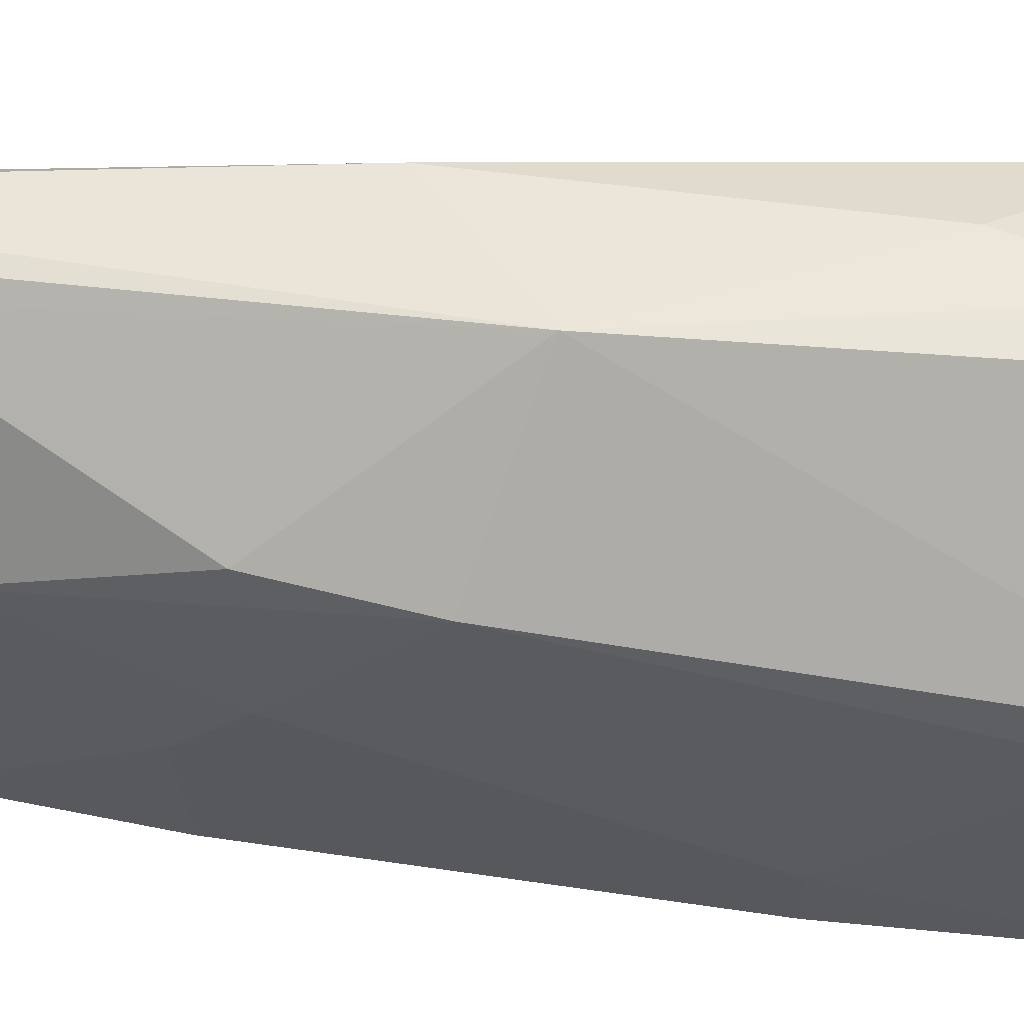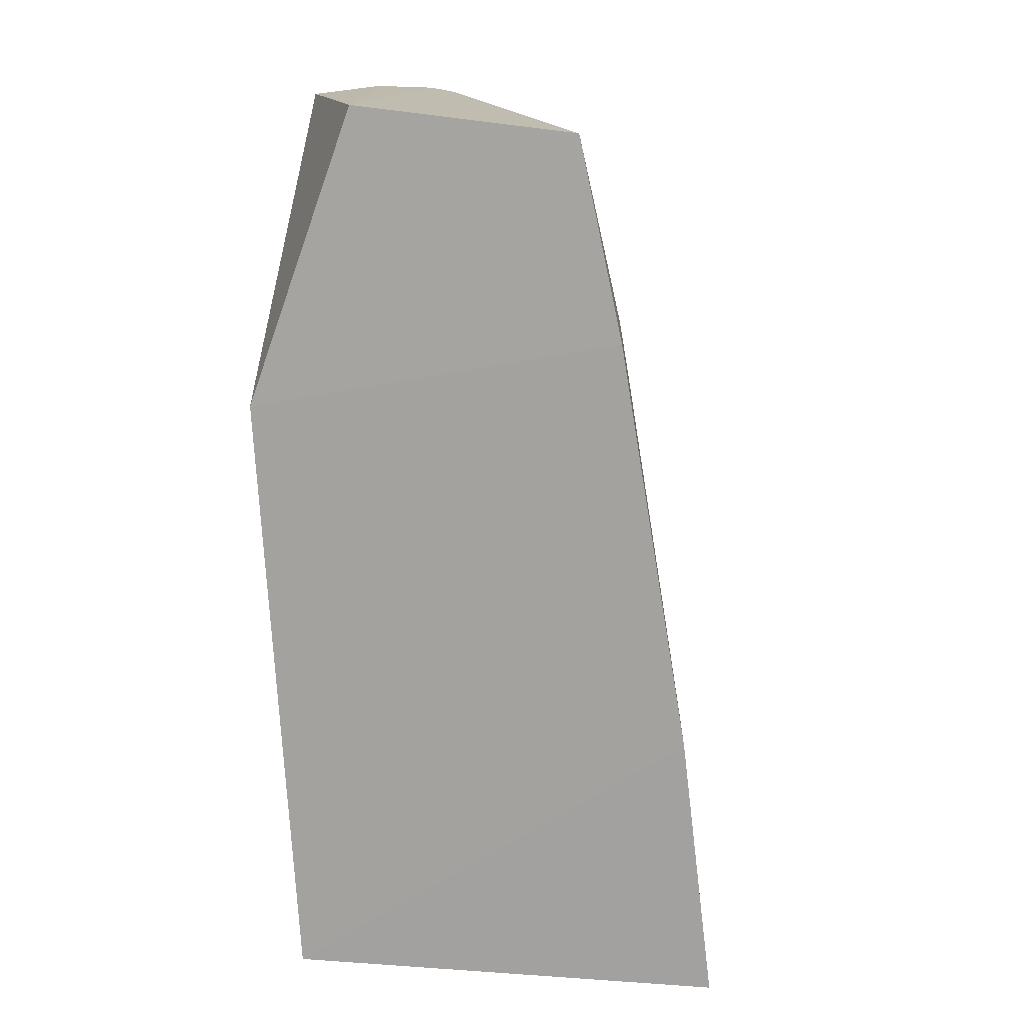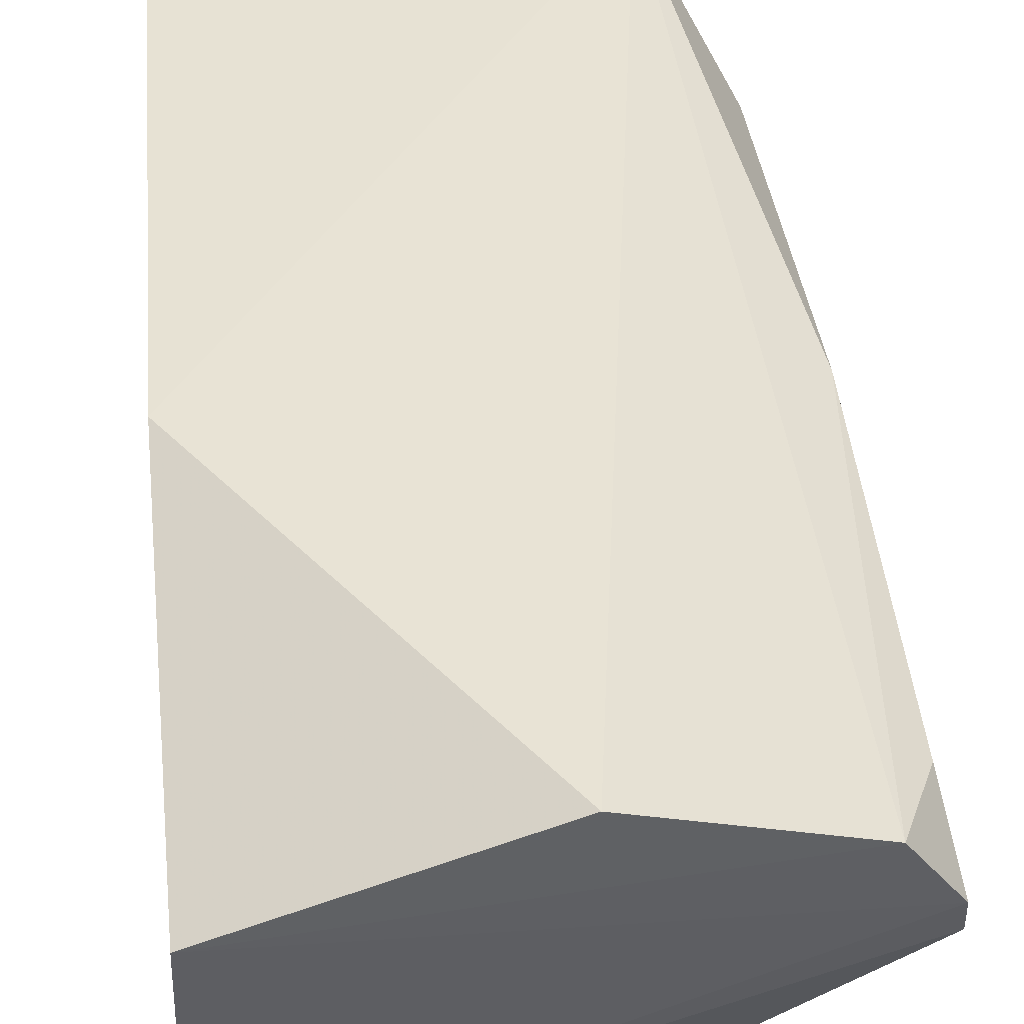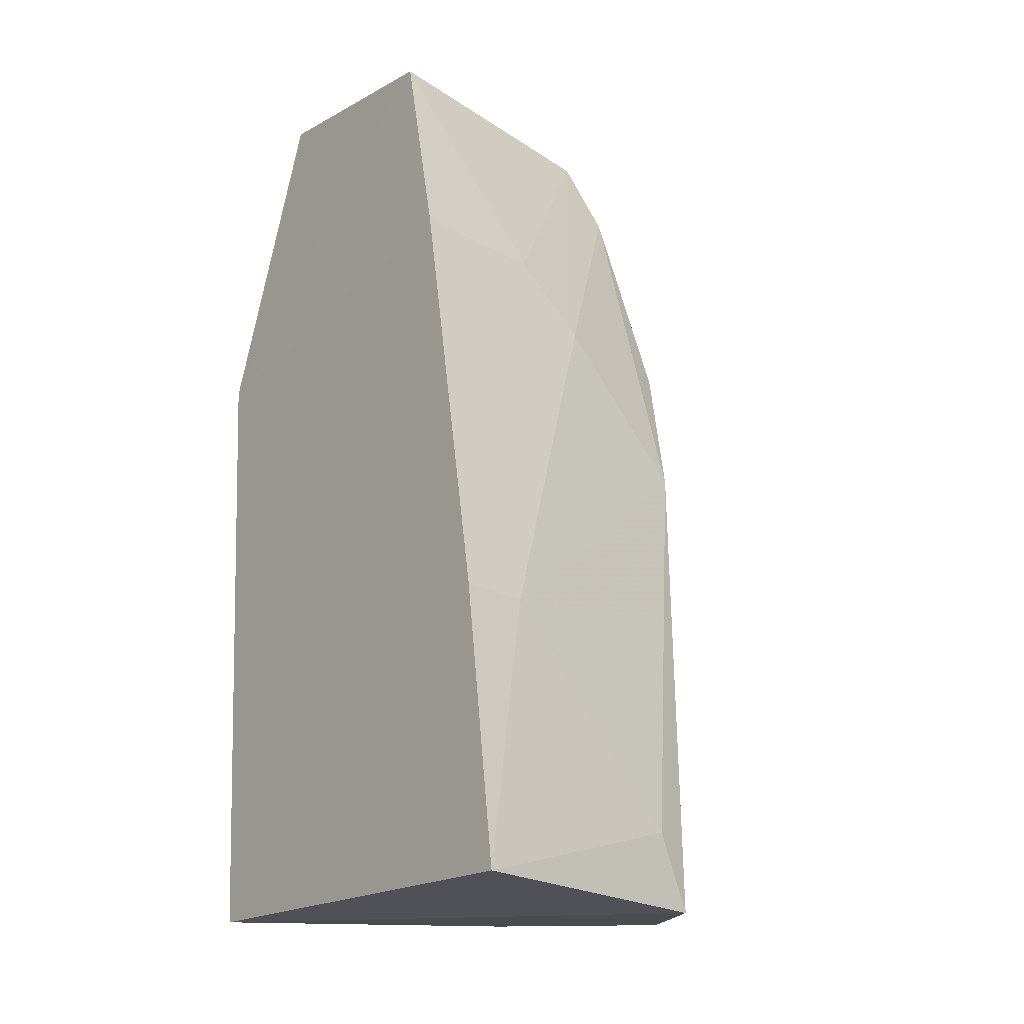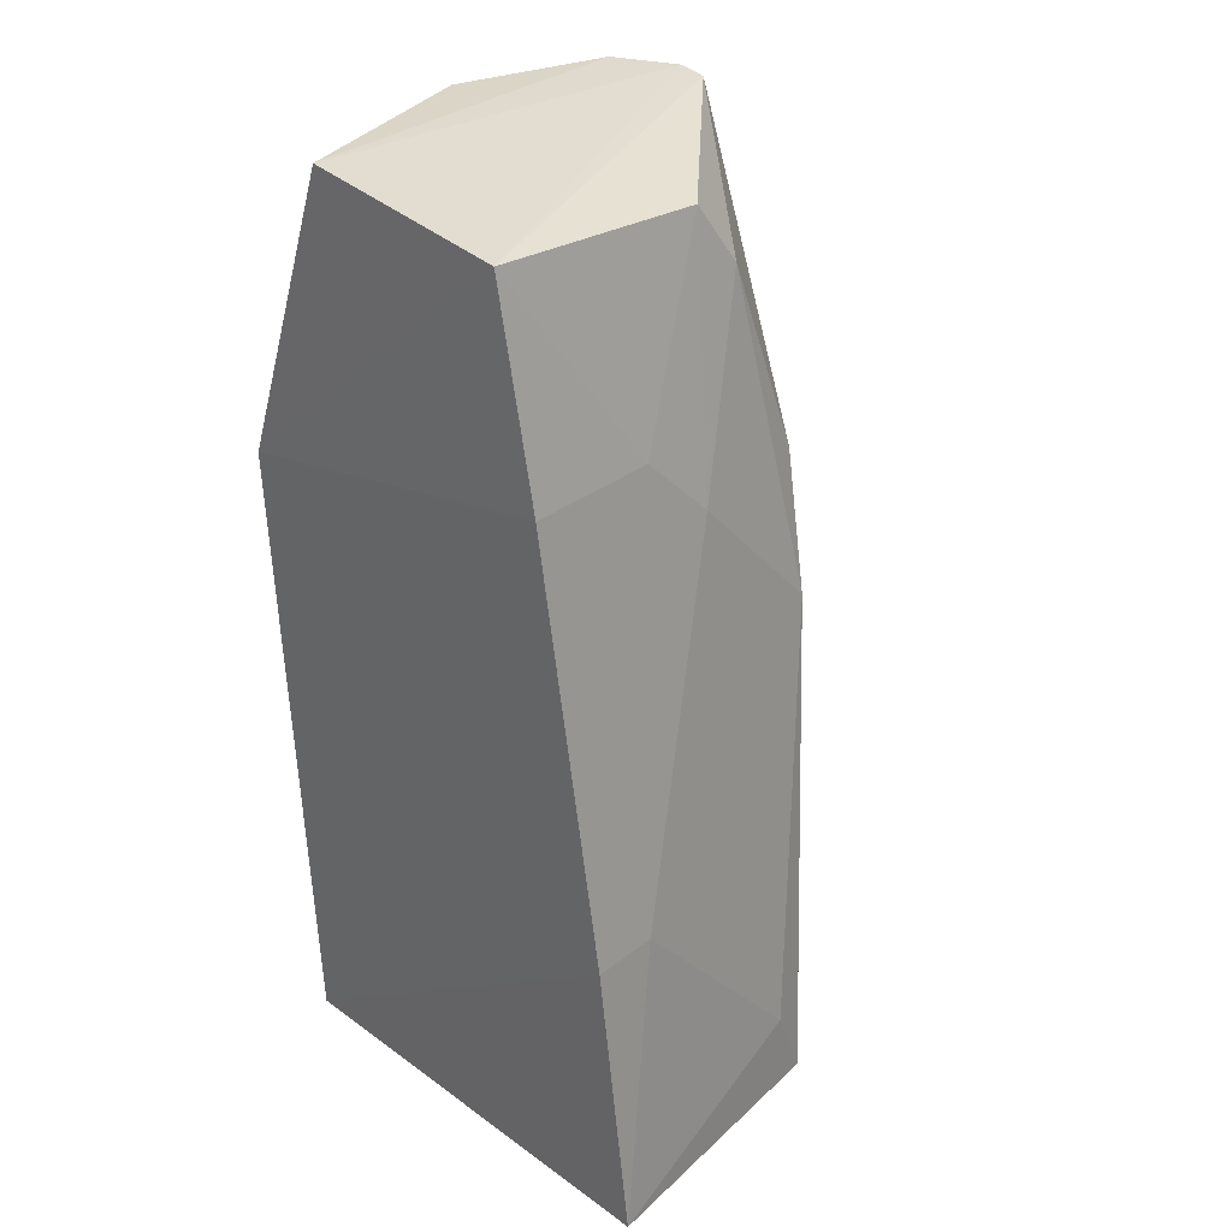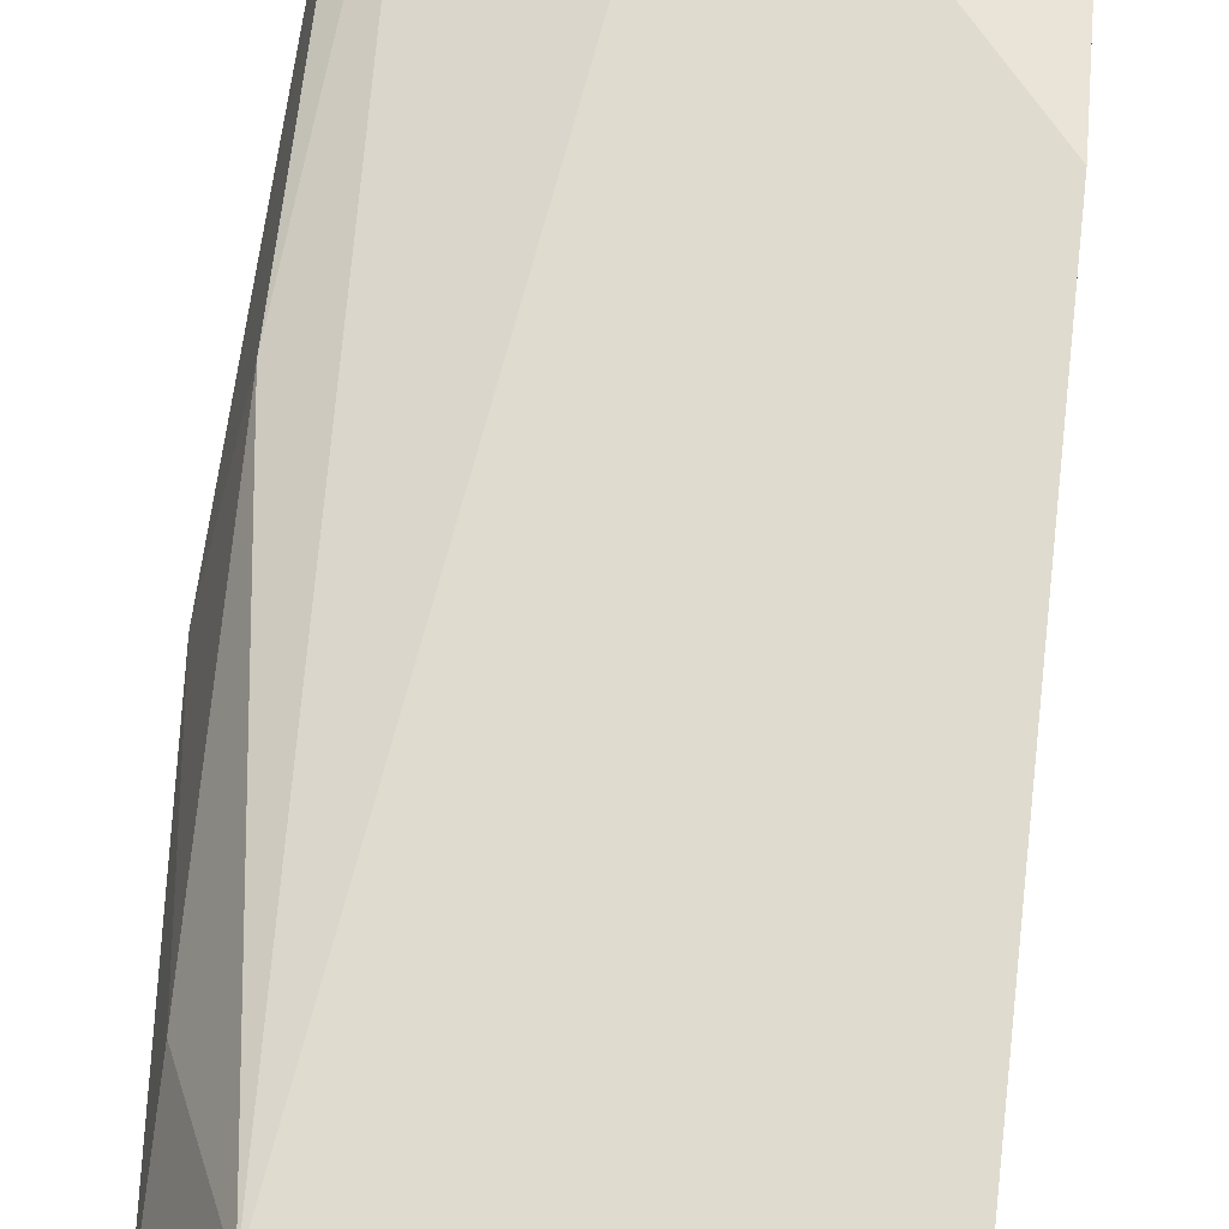
<metadata>
{"format":"obj","ext":"obj","renderer":"f3d","projection":"perspective","resolution":1024,"background":"white","views":[{"elev":-25.0,"azim":-86.1,"up":"+Z"},{"elev":15.6,"azim":97.1,"up":"+Y"},{"elev":42.6,"azim":175.1,"up":"+Z"},{"elev":-19.8,"azim":140.3,"up":"+Y"},{"elev":30.5,"azim":135.2,"up":"+Y"},{"elev":64.9,"azim":6.8,"up":"+Z"}]}
</metadata>
<code>
v -0.01655 -0.02478 0.02886
v -0.01657 -0.05701 0.02697
v -0.01636 -0.05712 0.003845
v -0.03173 -0.01483 0.01246
v -0.03798 -0.03057 0.02421
v -0.01639 -0.01041 0.01154
v -0.01625 -0.02096 0.009242
v -0.03442 -0.05585 0.02535
v -0.03658 -0.00934 0.0255
v -0.01625 -0.04273 0.00558
v -0.0235 -0.02108 0.009866
v -0.03114 -0.05747 0.006093
v -0.0397 -0.03555 0.01699
v -0.03867 -0.009795 0.02118
v -0.01663 -0.009132 0.02319
v -0.02829 -0.009329 0.02754
v -0.02946 -0.01158 0.01282
v -0.03809 -0.05648 0.01556
v -0.02949 -0.0535 0.006007
v -0.03413 -0.03188 0.009744
v -0.0386 -0.00954 0.02261
v -0.02708 -0.0246 0.009608
v -0.03766 -0.04887 0.02138
v -0.01984 -0.04283 0.0059
v -0.03474 -0.02476 0.01148
v -0.03814 -0.01329 0.02436
v -0.03784 -0.05581 0.01836
v -0.03824 -0.01366 0.01961
f 7 1 2
f 7 6 1
f 8 2 1
f 9 5 8
f 10 7 2
f 10 2 3
f 11 6 7
f 11 7 10
f 12 3 2
f 15 1 6
f 16 9 8
f 16 8 1
f 16 15 9
f 16 1 15
f 17 6 11
f 17 14 6
f 17 4 14
f 18 12 2
f 18 2 8
f 18 13 12
f 19 3 12
f 20 12 13
f 20 19 12
f 21 14 13
f 21 9 15
f 21 15 6
f 21 6 14
f 22 17 11
f 22 4 17
f 22 20 4
f 22 11 10
f 23 8 5
f 23 5 13
f 24 10 3
f 24 3 19
f 24 22 10
f 24 19 20
f 24 20 22
f 25 14 4
f 25 4 20
f 25 20 13
f 26 5 9
f 26 9 21
f 26 21 13
f 26 13 5
f 27 18 8
f 27 8 23
f 27 23 13
f 27 13 18
f 28 25 13
f 28 13 14
f 28 14 25

</code>
